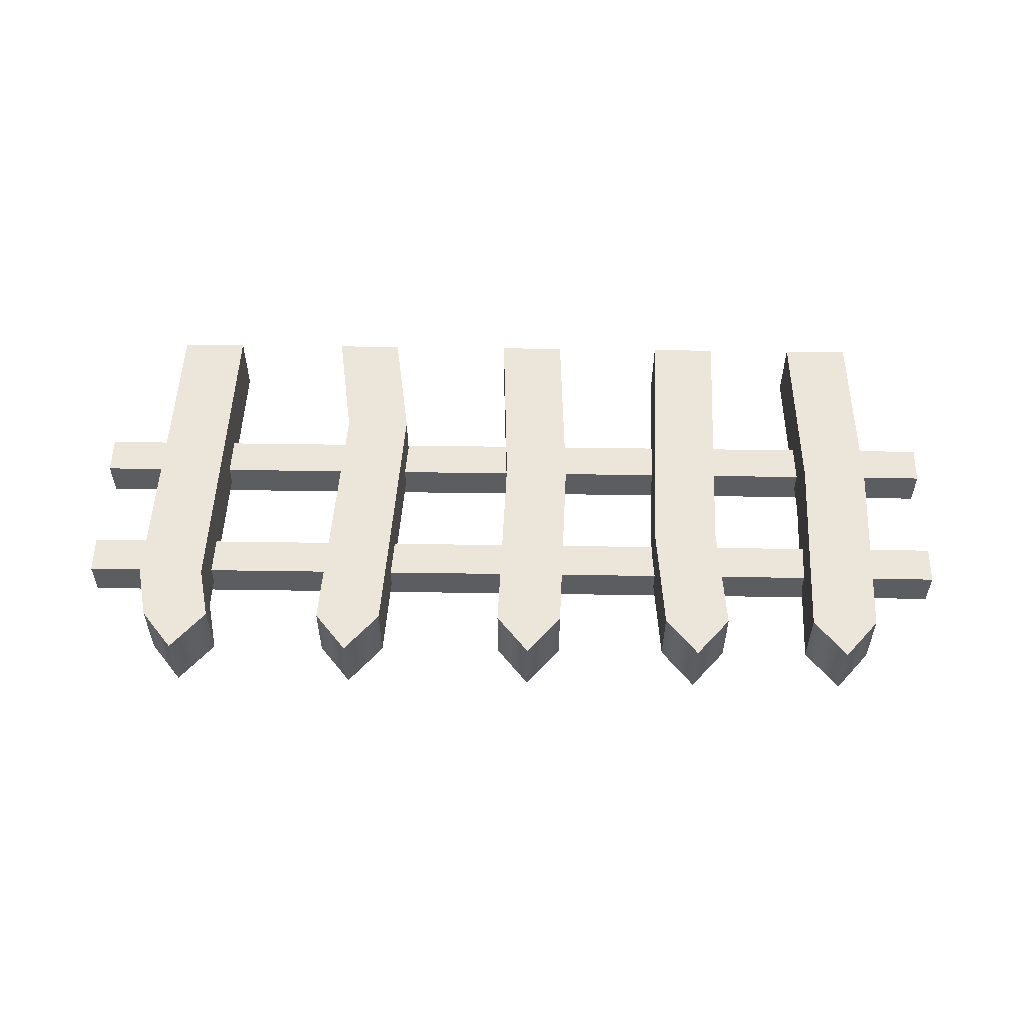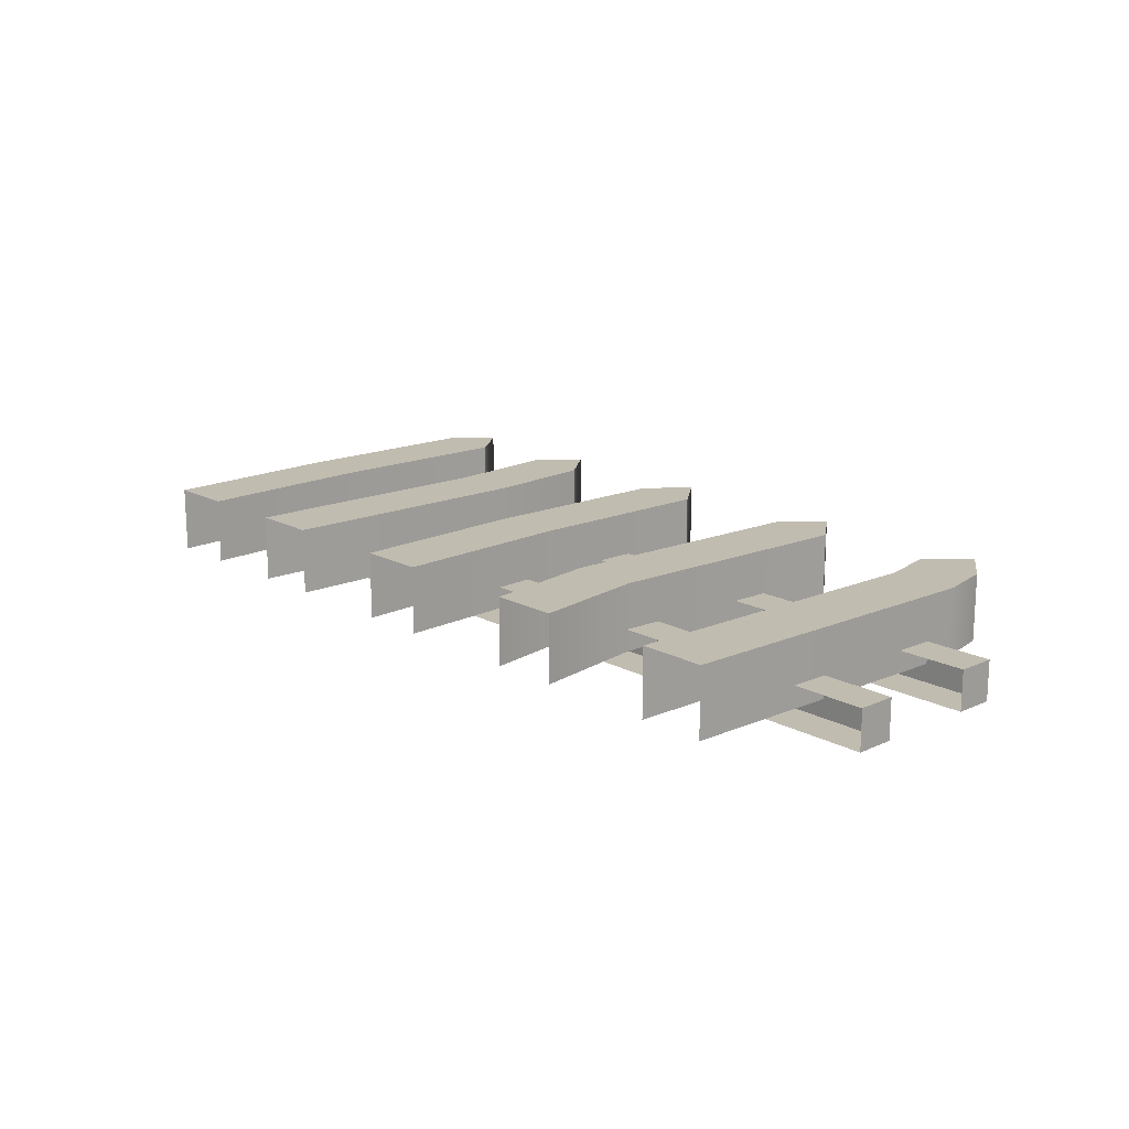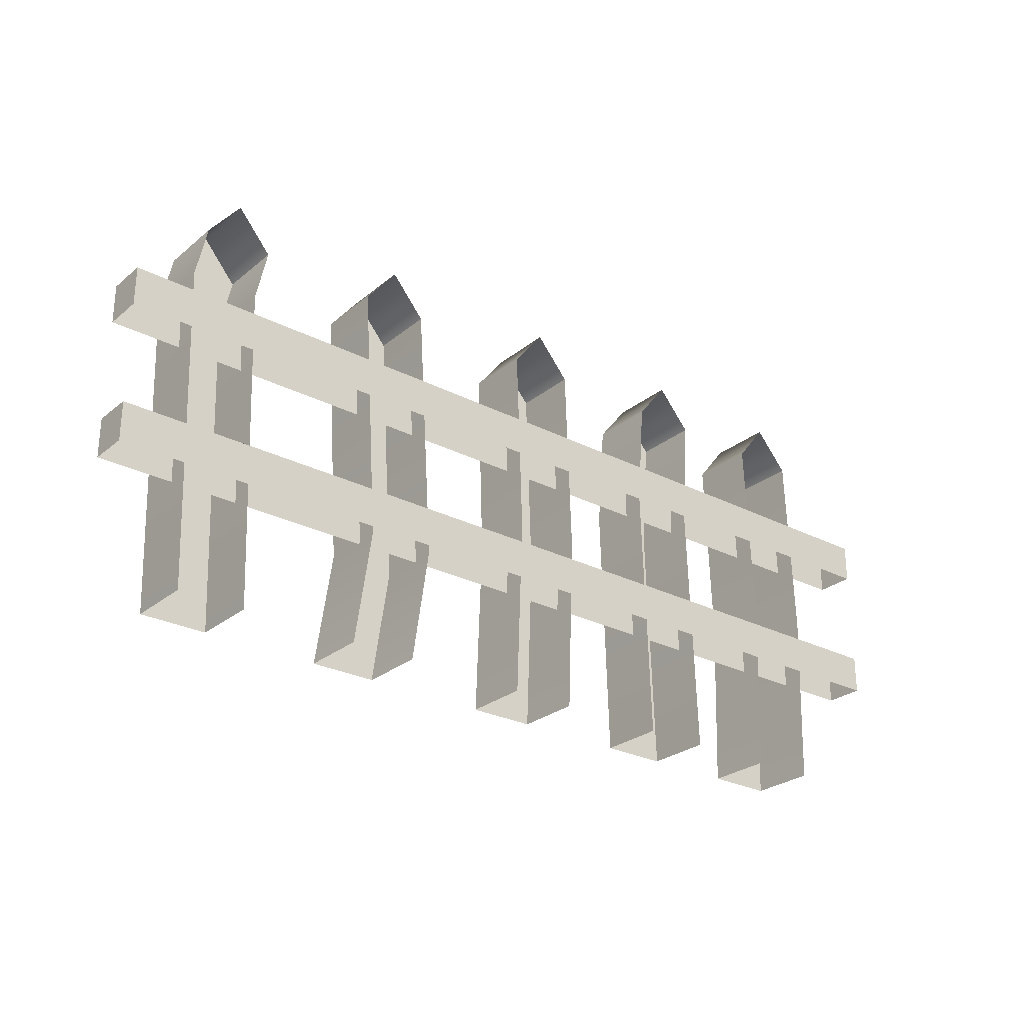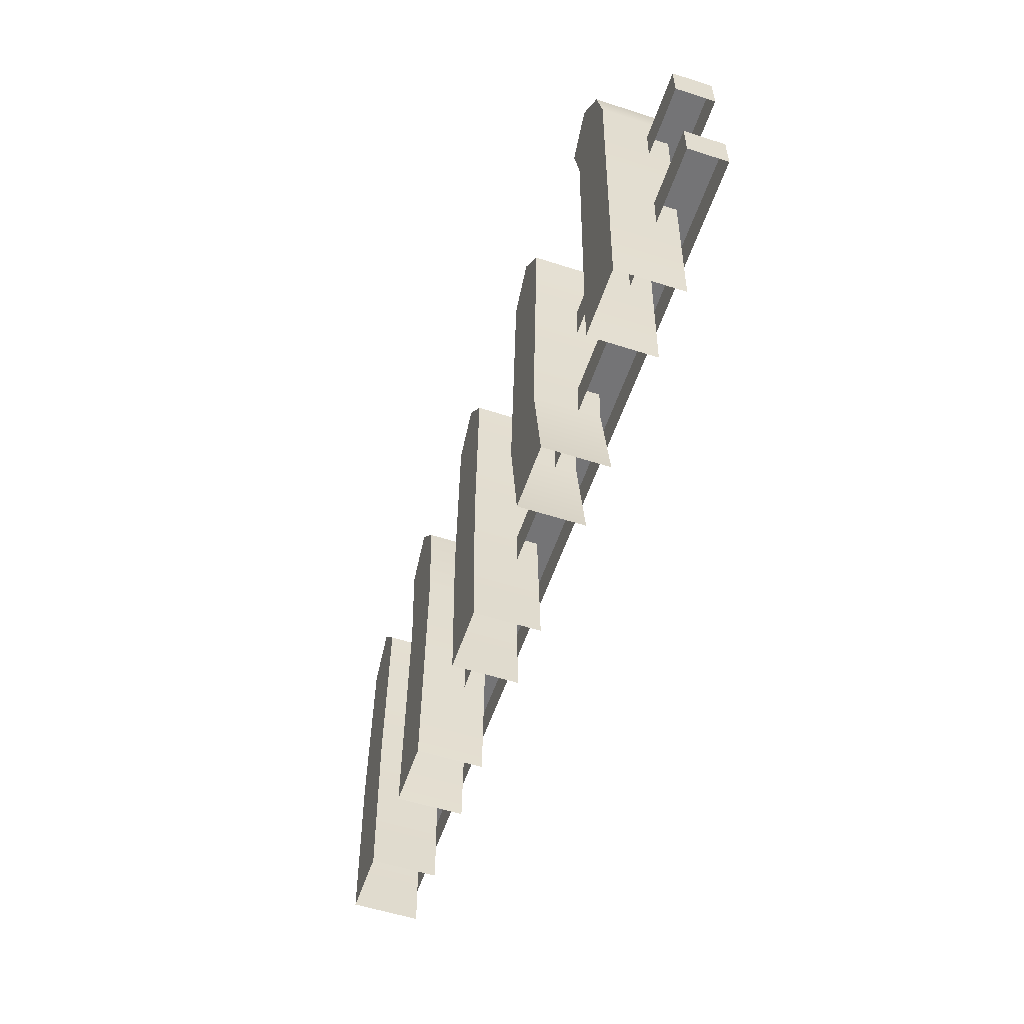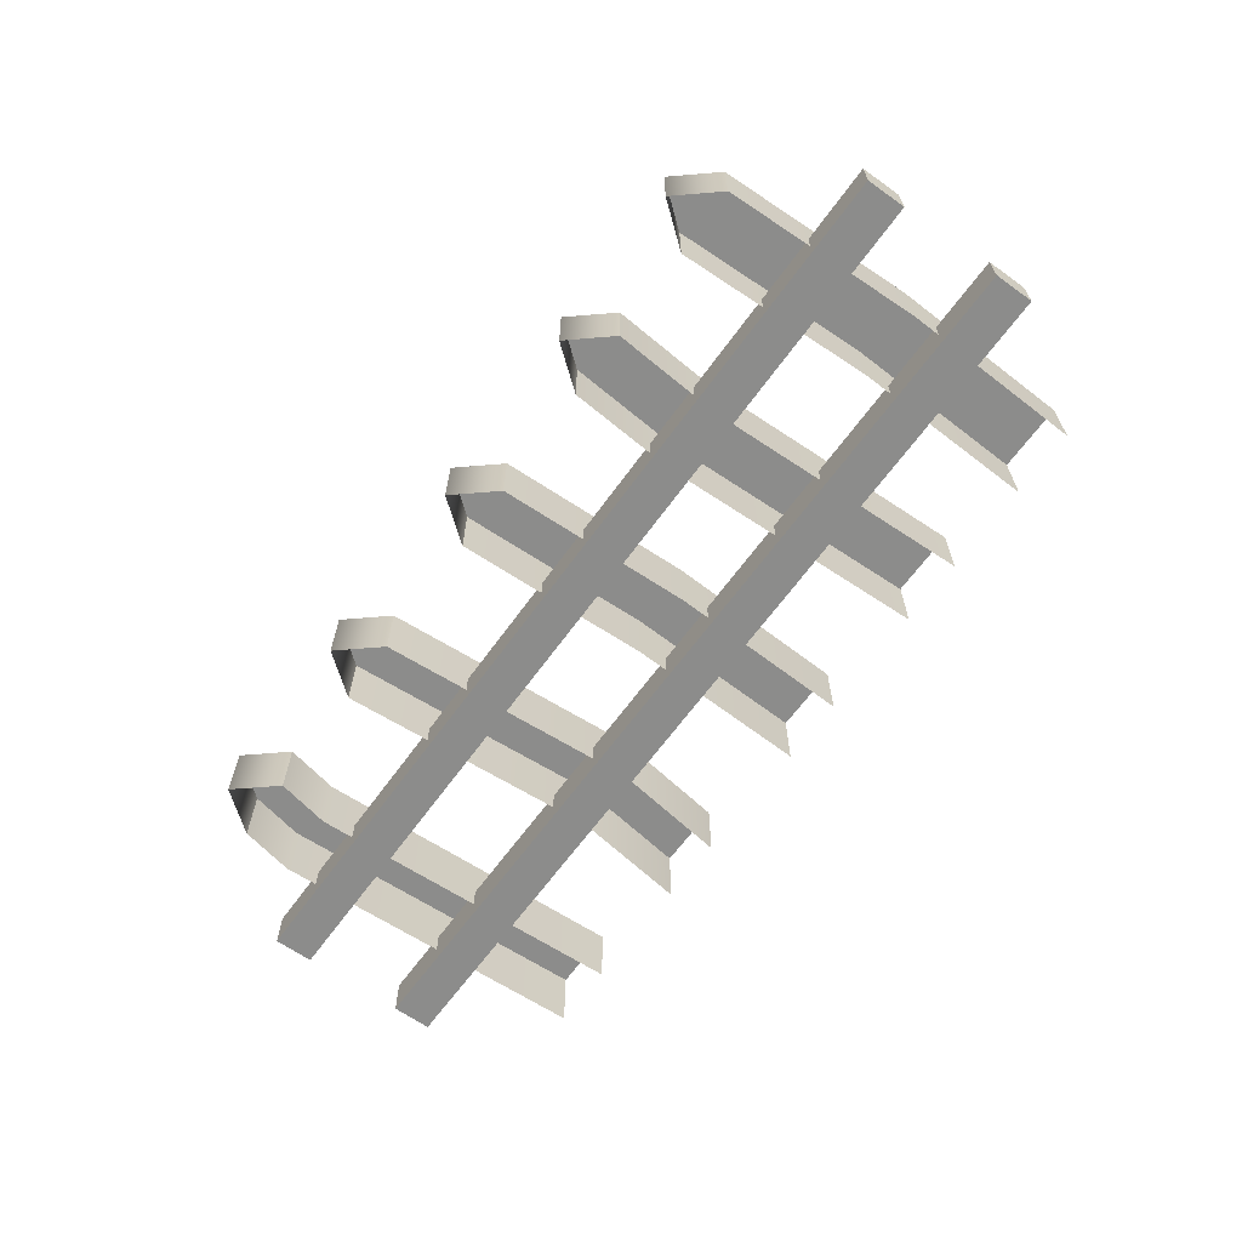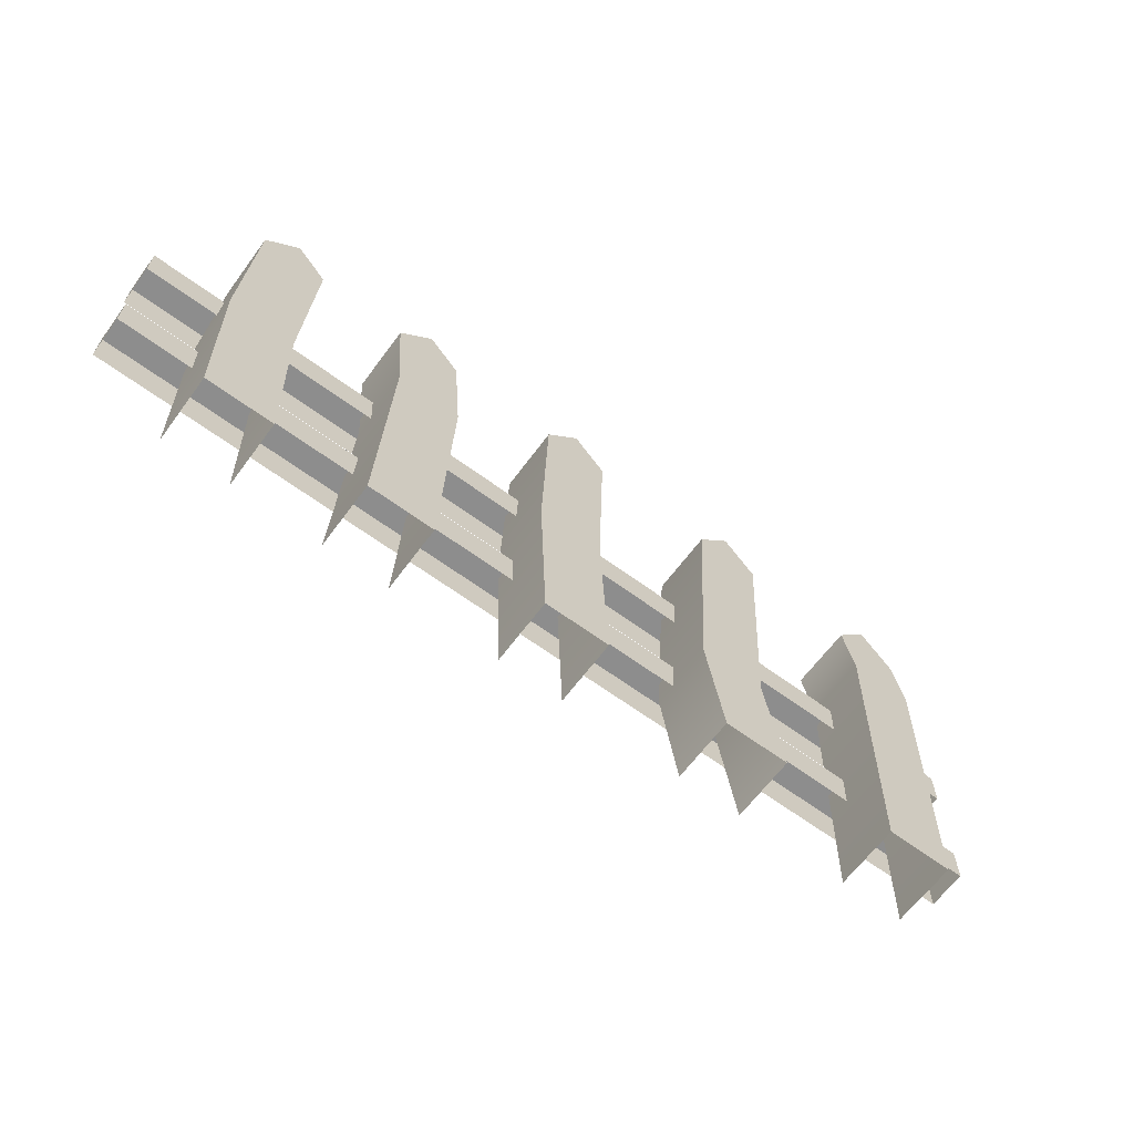
<metadata>
{"format":"obj","ext":"obj","renderer":"f3d","projection":"perspective","resolution":1024,"background":"white","views":[{"elev":54.5,"azim":-179.1,"up":"+Z"},{"elev":16.6,"azim":47.3,"up":"+Z"},{"elev":-26.9,"azim":141.3,"up":"+Y"},{"elev":-56.3,"azim":71.4,"up":"+Y"},{"elev":-64.1,"azim":-125.7,"up":"+Z"},{"elev":-64.6,"azim":-36.5,"up":"+Y"}]}
</metadata>
<code>
g default
v -5.693 -6.935 5.227
v -5.382 -6.935 5.227
v -5.693 -5.172 5.227
v -5.382 -5.172 5.227
v -5.693 -5.172 4.916
v -5.382 -5.172 4.916
v -5.693 -6.935 4.916
v -5.382 -6.935 4.916
v -5.532 -6.935 5.227
v -5.532 -4.984 4.916
v -5.532 -4.984 5.227
v -5.724 -6.088 5.227
v -5.564 -6.088 5.227
v -5.413 -6.088 5.227
v -5.413 -6.088 4.916
v -5.724 -6.088 4.916
v -4.961 -6.935 5.227
v -4.65 -6.935 5.227
v -4.961 -5.172 5.227
v -4.65 -5.172 5.227
v -4.961 -5.172 4.916
v -4.65 -5.172 4.916
v -4.961 -6.935 4.916
v -4.65 -6.935 4.916
v -4.8 -6.935 5.227
v -4.8 -4.984 4.916
v -4.8 -4.984 5.227
v -4.922 -5.694 5.227
v -4.761 -5.694 5.227
v -4.611 -5.694 5.227
v -4.611 -5.694 4.916
v -4.922 -5.694 4.916
v -4.124 -6.935 5.227
v -3.813 -6.935 5.227
v -4.124 -5.172 5.227
v -3.813 -5.172 5.227
v -4.124 -5.172 4.916
v -3.813 -5.172 4.916
v -4.124 -6.935 4.916
v -3.813 -6.935 4.916
v -3.963 -6.935 5.227
v -3.963 -4.984 4.916
v -3.963 -4.984 5.227
v -4.155 -6.088 5.227
v -3.994 -6.088 5.227
v -3.844 -6.088 5.227
v -3.844 -6.088 4.916
v -4.155 -6.088 4.916
v -6.06 -6.406 5.018
v -1.686 -6.406 5.018
v -6.06 -6.225 5.018
v -1.686 -6.225 5.018
v -6.06 -6.225 4.833
v -1.686 -6.225 4.833
v -6.06 -6.406 4.833
v -1.686 -6.406 4.833
v -6.06 -5.753 5.018
v -1.686 -5.753 5.018
v -6.06 -5.572 5.018
v -1.686 -5.572 5.018
v -6.06 -5.572 4.833
v -1.686 -5.572 4.833
v -6.06 -5.753 4.833
v -1.686 -5.753 4.833
v -2.362 -6.935 5.227
v -2.051 -6.935 5.227
v -2.362 -5.172 5.227
v -2.051 -5.172 5.227
v -2.362 -5.172 4.916
v -2.051 -5.172 4.916
v -2.362 -6.935 4.916
v -2.051 -6.935 4.916
v -2.201 -6.935 5.227
v -2.201 -4.984 4.916
v -2.201 -4.984 5.227
v -2.308 -5.422 5.227
v -2.148 -5.422 5.227
v -1.998 -5.422 5.227
v -1.998 -5.422 4.916
v -2.308 -5.422 4.916
v -3.222 -6.935 5.227
v -2.912 -6.935 5.227
v -3.222 -5.172 5.227
v -2.912 -5.172 5.227
v -3.222 -5.172 4.916
v -2.912 -5.172 4.916
v -3.222 -6.935 4.916
v -2.912 -6.935 4.916
v -3.062 -6.935 5.227
v -3.062 -4.984 4.916
v -3.062 -4.984 5.227
v -3.3 -6.392 5.227
v -3.14 -6.392 5.227
v -2.989 -6.392 5.227
v -2.989 -6.392 4.916
v -3.3 -6.392 4.916
g pCube57
f 11 13 14 4
f 10 11 4 6
f 14 15 6 4
f 16 12 3 5
f 3 11 10 5
f 12 13 11 3
f 1 9 13 12
f 14 13 9 2
f 2 8 15 14
f 7 1 12 16
f 27 29 30 20
f 26 27 20 22
f 30 31 22 20
f 32 28 19 21
f 19 27 26 21
f 28 29 27 19
f 17 25 29 28
f 30 29 25 18
f 18 24 31 30
f 23 17 28 32
f 43 45 46 36
f 42 43 36 38
f 46 47 38 36
f 48 44 35 37
f 35 43 42 37
f 44 45 43 35
f 33 41 45 44
f 46 45 41 34
f 34 40 47 46
f 39 33 44 48
f 52 51 49 50
f 51 52 54 53
f 56 54 52 50
f 49 51 53 55
f 60 59 57 58
f 59 60 62 61
f 64 62 60 58
f 57 59 61 63
f 75 77 78 68
f 74 75 68 70
f 78 79 70 68
f 80 76 67 69
f 67 75 74 69
f 76 77 75 67
f 65 73 77 76
f 78 77 73 66
f 66 72 79 78
f 71 65 76 80
f 91 93 94 84
f 90 91 84 86
f 94 95 86 84
f 96 92 83 85
f 83 91 90 85
f 92 93 91 83
f 81 89 93 92
f 94 93 89 82
f 82 88 95 94
f 87 81 92 96
f 62 64 63 61
f 54 56 55 53

</code>
